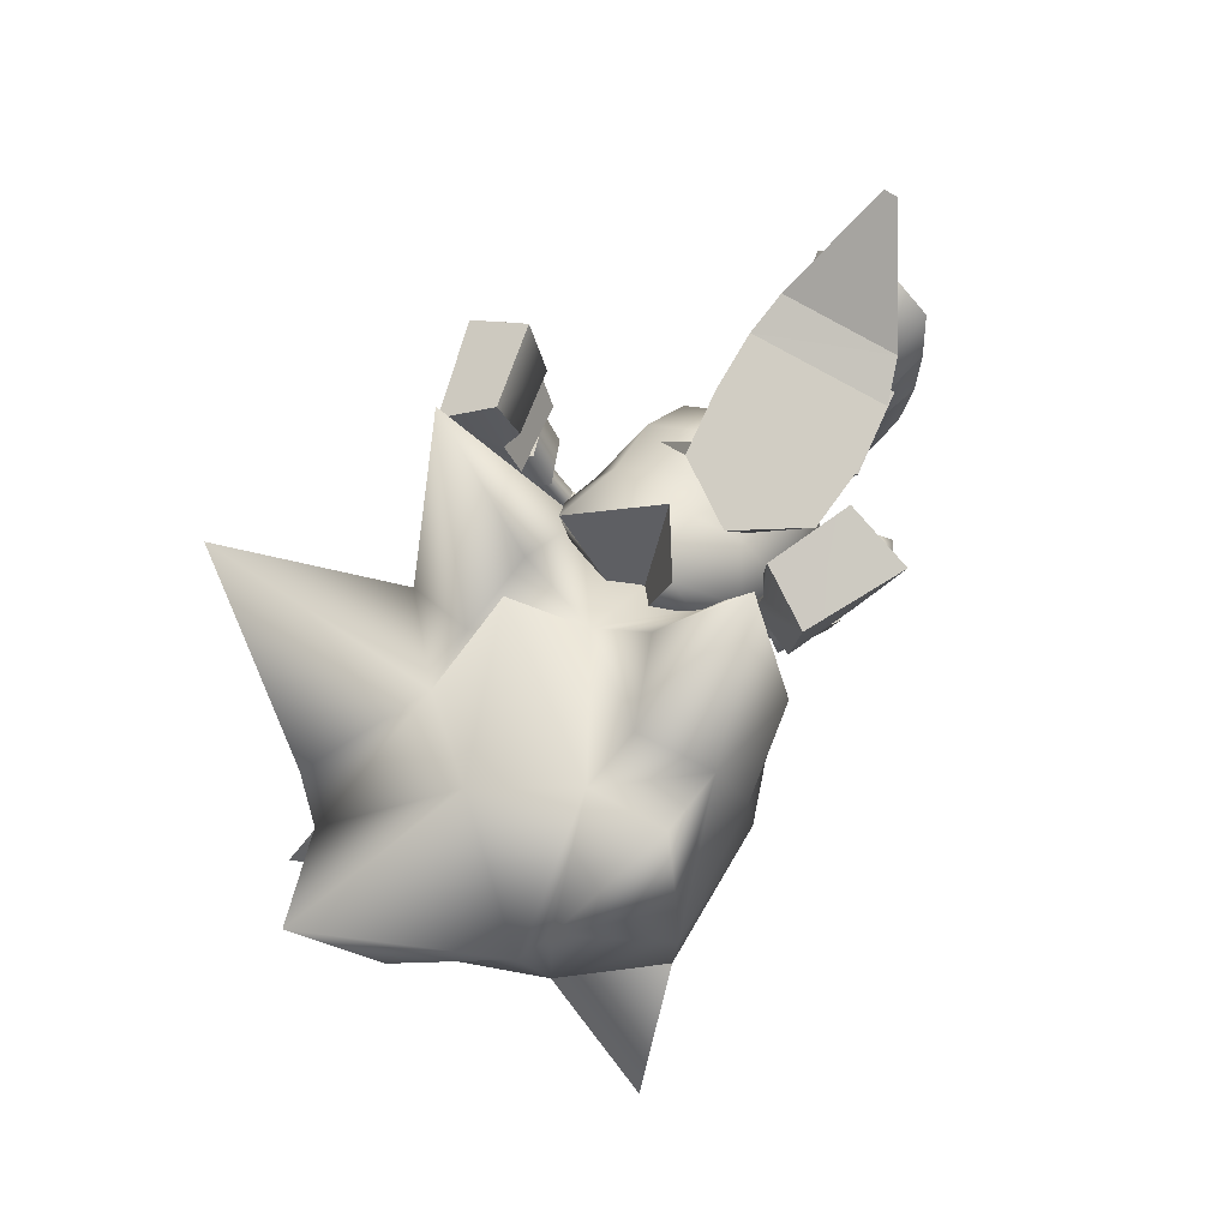
<metadata>
{"format":"obj","ext":"obj","renderer":"f3d","projection":"perspective","resolution":1024,"background":"white","views":[{"elev":57.1,"azim":125.4,"up":"+Y"}]}
</metadata>
<code>
v 14.12 -14.29 1.3e-05
v 14.64 -13.41 1.2e-05
v 14.05 -13.23 0.6197
v 13.47 -12.98 1.4e-05
v 14.3 -11.5 0.3242
v 13.9 -11.41 1.1e-05
v 14.05 -13.23 -0.6197
v 14.3 -11.5 -0.3242
v 0.5118 -6.725 -1.514
v 1.644 -11.25 0.3158
v 1.638 -11.22 0.823
v 7 13.79 -2.856
v 10.32 10.65 -1.24
v 6.969 13.75 -3.362
v 14.65 -11.6 1.1e-05
v 0.3248 -2.349 -2.049
v 0.2917 -4.293 3.36
v 0.2919 -1.991 3.452
v 0.4708 -6.451 2.935
v 0.295 0.3957 3.07
v 0.3115 1.793 0.4017
v 0.325 0.05661 -1.942
v 0.3231 -4.623 -1.91
v 11.45 9.47 -6.246
v 13.88 8.979 -1.057
v 13.56 8.58 -6.547
v 10.06 10.3 -5.676
v 17.39 7.27 -3.864
v 15.79 7.681 -6.383
v 16.07 8.049 -1.381
v 11.77 9.847 -0.9886
v 14.7 -9.381 3.052
v 14.97 -11.36 1e-05
v 15.84 -11.94 1e-05
v 16.79 -10.9 3.144
v 19.35 -8.605 6.122
v 18.51 -9.509 5.263
v 21.98 -11.31 4.909
v 15.9 -8.309 4.643
v 20.53 -12.89 2.982
v 14.7 -9.381 -3.052
v 16.79 -10.9 -3.144
v 18.51 -9.509 -5.263
v 19.35 -8.605 -6.122
v 21.98 -11.31 -4.909
v 15.9 -8.309 -4.643
v 20.53 -12.89 -2.982
v 6.267 -2.76 -1.074
v 5.121 -3.882 1.037
v 4.115 -1.236 -1.431
v 4.023 -0.9236 1.814
v 3.853 -3.221 0.3106
v 6.38 -1.687 2.003
v 7.181 -0.9461 0.3837
v 3.88 0.4536 0.3756
v 3.952 -3.334 -1.425
v 3.586 -4.941 -1.181
v 3.35 -4.698 2.12
v 3.69 -3.211 2.205
v 10.64 5.818 -3.781
v 11.13 5.165 -1.259
v 13.4 5.025 -1.412
v 13.33 4.817 -4.666
v 11.46 5.937 -2.983
v 11.31 2.759 -1.915
v 10.96 3.128 -3.799
v 14.82 4.497 -3.378
v 10.16 6.923 -1.373
v 11.53 5.981 -1.243
v 10.08 6.872 -4.691
v 11.31 5.983 -4.878
v 16.91 3.019 4.944
v 13.89 2.947 5.762
v 17.21 4.424 5.442
v 14.39 2.21 7.546
v 13.77 4.51 6.442
v 17.41 2.281 6.728
v 14.18 5.736 9.147
v 18.14 5.431 7.583
v 16.72 4.913 5.084
v 14 5.041 5.898
v 17.33 6.753 5.552
v 13.98 7.109 6.635
v 15.93 1.603 4.386
v 14.36 2.897 5.792
v 16.13 3.066 4.988
v 14.2 1.628 5.273
v 14.97 0.7398 6.807
v 16.93 2.37 6.603
v 15.17 2.2 7.408
v 16.7 0.714 5.922
v 14.34 3.383 6.196
v 14.87 3.478 6.774
v 13.85 2.992 6.945
v 14.27 5.627 8.601
v 13.96 6.135 7.381
v 13.47 5.69 8.107
v 14.84 5.349 7.553
v 14.56 3.126 7.486
v 13.89 2.949 -5.762
v 16.92 3.016 -4.944
v 17.22 4.421 -5.442
v 14.39 2.211 -7.546
v 13.78 4.512 -6.442
v 17.42 2.278 -6.727
v 14.19 5.737 -9.147
v 18.15 5.427 -7.582
v 14 5.042 -5.899
v 16.73 4.911 -5.083
v 17.34 6.75 -5.551
v 14 7.111 -6.636
v 14.37 2.896 -5.791
v 15.94 1.602 -4.386
v 16.14 3.063 -4.987
v 14.97 0.74 -6.807
v 14.2 1.629 -5.273
v 16.94 2.366 -6.602
v 15.17 2.198 -7.407
v 16.71 0.7117 -5.921
v 14.87 3.479 -6.774
v 14.35 3.384 -6.196
v 13.85 2.993 -6.946
v 13.97 6.136 -7.383
v 14.28 5.628 -8.602
v 13.48 5.692 -8.109
v 14.85 5.35 -7.553
v 14.57 3.127 -7.486
v 14.73 -7.735 4.822
v 17.01 -6.439 6.007
v 13.44 -7.495 2.932
v 15.45 -5.806 5.33
v 14.04 -5.315 3.493
v 16.18 -4.519 5.872
v 12.64 -7.581 1e-05
v 13.43 -5.04 7e-06
v 14.71 -3.746 3.441
v 14.47 -9.613 3.13
v 13.3 -9.427 1.755
v 12.79 -9.696 1.3e-05
v 28.32 -12.53 8.315
v 24.54 -9.387 7.103
v 25.08 -12.76 3.859
v 14.73 -7.735 -4.822
v 17.01 -6.439 -6.007
v 13.44 -7.495 -2.932
v 15.45 -5.806 -5.33
v 14.04 -5.315 -3.493
v 16.18 -4.519 -5.872
v 14.71 -3.746 -3.441
v 14.47 -9.613 -3.13
v 13.3 -9.427 -1.755
v 24.54 -9.387 -7.103
v 28.32 -12.53 -8.315
v 25.08 -12.76 -3.859
v 8.429 -3.685 -6e-06
v 10.6 -4.907 -2.16
v 11.06 -5.675 -2e-06
v 9.496 -3.048 -3.056
v 8.394 -1.19 -2.16
v 7.934 -0.4213 -3e-06
v 8.394 -1.19 2.16
v 9.496 -3.048 3.056
v 10.6 -4.907 2.16
v 15.13 -0.6681 4.21
v 14.46 -0.6585 4.554
v 15.64 1.34 5.127
v 14.76 -1.006 5.151
v 14.97 1.349 5.471
v 15.43 -1.029 4.801
v 15.27 1.003 6.068
v 15.94 0.9938 5.724
v 15.18 -1.635 4.485
v 14.55 -1.51 4.888
v 14.92 -1.172 3.946
v 14.56 -1.513 4.888
v 15.18 -1.638 4.485
v 14.76 -1.005 5.151
v 14.91 -1.17 3.946
v 15.43 -1.03 4.802
v 15.13 -0.667 4.209
v 14.46 -0.6573 4.553
v 13.78 -3.864 3.14
v 13.3 -3.525 3.676
v 13.4 -3.583 2.49
v 14.3 -1.038 4.355
v 14.3 -1.038 4.355
v 12.91 -3.258 3.017
v 14.46 -0.6574 -4.553
v 15.13 -0.668 -4.209
v 15.64 1.339 -5.126
v 14.76 -1.005 -5.151
v 14.97 1.349 -5.471
v 15.43 -1.03 -4.801
v 15.27 1.002 -6.068
v 15.94 0.9926 -5.723
v 14.55 -1.509 -4.887
v 15.18 -1.635 -4.485
v 14.92 -1.172 -3.945
v 15.18 -1.637 -4.485
v 14.55 -1.512 -4.887
v 14.76 -1.004 -5.15
v 14.92 -1.17 -3.945
v 15.43 -1.03 -4.801
v 14.46 -0.6562 -4.553
v 15.13 -0.6668 -4.208
v 13.3 -3.524 -3.676
v 13.78 -3.864 -3.141
v 13.4 -3.583 -2.49
v 14.3 -1.038 -4.354
v 14.3 -1.037 -4.354
v 12.91 -3.258 -3.016
v 2.958 -7.139 -0.6246
v 2.616 -6.917 1.86
v 4.319 -1.07 -1.484
v 3.744 0.9478 0.4794
v 4.042 -0.7586 2.027
v 8.199 9.01 -1.829
v 8.308 9.017 -4.345
v 13.48 4.776 -1.355
v 15.32 4.426 -3.539
v 13.45 4.726 -4.89
v 2.175 -4.853 2.722
v 2.175 -4.188 2.758
v 1.719 -4.196 2.921
v 2.175 -2.482 2.852
v 0.9818 -4.211 3.184
v 1.719 -4.861 2.884
v 1.719 -2.491 3.014
v 2.175 -1.817 2.888
v 1.719 -1.826 3.051
v 0.9819 -2.506 3.277
v 0.9819 -1.841 3.313
v 0.5259 -1.85 3.476
v 0.5259 -2.515 3.44
v 0.5258 -4.885 3.31
v 0.9818 -4.876 3.147
v 0.5259 -4.22 3.346
v 2.114 -4.843 2.552
v 1.658 -4.852 2.714
v 2.114 -4.178 2.588
v 2.114 -2.473 2.681
v 2.114 -1.808 2.718
v 1.658 -1.817 2.88
v 0.921 -1.831 3.143
v 0.465 -1.84 3.306
v 0.465 -2.505 3.269
v 0.465 -4.21 3.176
v 0.4649 -4.875 3.14
v 0.9209 -4.866 2.977
v 0.9209 -4.201 3.013
v 1.658 -4.187 2.751
v 0.921 -2.496 3.107
v 1.658 -2.482 2.844
v 10.91 7.726 -5.481
v 10.31 7.983 -5.385
v 11.06 8.141 -5.685
v 12.47 7.066 -5.728
v 11.29 8.811 -6.014
v 10.45 8.398 -5.588
v 13.08 6.808 -5.825
v 12.61 7.481 -5.932
v 13.22 7.223 -6.028
v 12.85 8.151 -6.261
v 13.45 7.894 -6.357
v 12.99 8.566 -6.464
v 13.6 8.309 -6.561
v 10.83 9.484 -6.121
v 10.68 9.069 -5.917
v 11.43 9.226 -6.217
v 10.36 8.045 -5.223
v 10.5 8.46 -5.426
v 10.97 7.787 -5.319
v 12.52 7.127 -5.566
v 13.13 6.87 -5.662
v 13.27 7.285 -5.866
v 13.5 7.955 -6.195
v 13.65 8.371 -6.399
v 13.04 8.628 -6.302
v 11.49 9.288 -6.055
v 10.88 9.545 -5.959
v 10.74 9.13 -5.755
v 11.34 8.873 -5.852
v 11.11 8.202 -5.523
v 12.9 8.213 -6.099
v 12.66 7.542 -5.77
v 36.09 4.203 -1.4e-05
v 30.11 -2.86 4.383
v 31.98 -5.311 -1e-05
v 28.79 -10.46 -3e-06
v 27.86 -8.69 4.049
v 21.43 -13.35 2.661
v 24.49 -13.52 3e-06
v 22.95 -12.03 4.975
v 22.17 -11.61 5.153
v 20.59 -13.26 2.949
v 25.46 -5.157 7.915
v 20.29 -3.295 7.32
v 19.59 -6.208 7.173
v 29.4 -0.9638 5.396
v 16 0.5449 3.042
v 14.94 -1.973 4e-06
v 17.79 0.177 7.139
v 21.39 -0.3081 6.556
v 28.21 8.546 9.102
v 26.2 -1.007 8.268
v 24.53 -0.1274 3.343
v 22.06 0.4429 3.597
v 24.28 8.498 -1e-05
v 27.04 0.001605 -9e-06
v 16.04 -12.51 1e-05
v 17.61 -13.2 1e-05
v 16.44 -0.6324 2e-06
v 19.5 8.46 6.394
v 19.64 0.6714 -3e-06
v 19.76 3.002 2.674
v 20.61 -8.794 6.359
v 19.64 -14.08 8e-06
v 30.11 -2.86 -4.383
v 27.86 -8.69 -4.05
v 21.43 -13.35 -2.661
v 22.95 -12.03 -4.975
v 22.17 -11.61 -5.153
v 20.61 -8.794 -6.359
v 20.59 -13.26 -2.949
v 25.46 -5.157 -7.915
v 19.59 -6.208 -7.173
v 20.29 -3.295 -7.32
v 29.4 -0.9638 -5.396
v 16 0.5449 -3.042
v 17.79 0.177 -7.139
v 21.39 -0.3081 -6.556
v 26.2 -1.007 -8.268
v 28.21 8.546 -9.102
v 24.53 -0.1274 -3.343
v 22.06 0.4429 -3.597
v 19.5 8.46 -6.394
v 19.76 3.002 -2.674
v 18.14 3.84 2.385
v 14.85 2.708 1.9e-05
v 14.31 2.156 2.685
v 14.96 -3.277 2.989
v 16.51 -1.086 2.829
v 15.85 0.7934 3.86
v 11.07 -2.113 4.228
v 12.6 -4.685 2.989
v 13.43 -0.7081 4.228
v 16.95 -2.208 1.8e-05
v 15.59 -4.342 1.2e-05
v 13.23 -5.745 4e-06
v 13.19 2.674 1.4e-05
v 11.27 2.926 1e-05
v 11.9 1.861 2.989
v 8.907 1.519 2e-06
v 9.538 0.4561 2.989
v 18.14 3.84 -2.385
v 14.31 2.156 -2.685
v 16.51 -1.086 -2.828
v 14.96 -3.277 -2.989
v 15.85 0.7934 -3.86
v 11.9 1.861 -2.989
v 9.538 0.4561 -2.989
v 13.43 -0.7081 -4.228
v 11.07 -2.113 -4.228
v 12.6 -4.685 -2.989
v 15.49 7.065 -0.000589
v 12.36 2.088 0.6094
v 12.36 2.088 -0.6039
v 11.51 2.699 0.002862
v 8.281 -3.78 0.3205
v 7.858 -4.273 0.8314
v 8.475 -3.297 0.9635
v 8.075 -3.458 0.8824
v 8.436 -3.791 1.551
v 8.666 -3.78 0.3971
v 8.678 -3.788 0.3994
v 8.973 -4.173 1.054
v 8.448 -3.799 1.553
v 8.09 -3.469 0.8853
v 8.051 -3.791 1.474
v 8.287 -3.77 0.3218
v 7.864 -4.266 0.8326
v 5.2 -1.729 -0.273
v 8.057 -3.781 1.476
v 4.774 -2.225 0.2373
v 8.481 -3.286 0.9649
v 4.97 -1.74 0.8807
v 5.394 -1.247 0.37
v 8.948 -4.176 1.049
v 8.516 4.668 -2.421
v 8.68 4.265 -1.718
v 8.696 3.555 -2.14
v 8.516 4.658 -2.418
v 8.682 4.255 -1.715
v 12.36 4.688 -2.318
v 8.534 3.947 -2.841
v 12.19 5.094 -3.022
v 8.698 3.543 -2.137
v 12.21 4.38 -3.444
v 12.37 3.977 -2.741
v 8.354 3.792 -2.775
v 8.9 4.258 -2.359
v 8.502 4.1 -1.649
v 7.937 3.727 -2.087
v 8.532 3.958 -2.843
v 8.342 3.784 -2.771
v 8.885 4.248 -2.355
v 8.49 4.092 -1.645
v 7.945 3.754 -2.096
v 11.25 0.08896 0.9485
v 11.61 -0.2418 1.616
v 11.02 0.07788 2.102
v 10.66 0.4086 1.434
v 10.64 -0.1449 -1.386
v 11.18 0.3185 -0.9692
v 11.03 0.0108 -2.095
v 11.58 0.4742 -1.679
v 15.75 -11.76 -1.649
v 15.12 -11.07 -1.596
v 15.37 -10.89 -1.825
v 16.07 -11.25 -2.073
v 15.9 -11.57 -1.227
v 15.28 -11.06 -1.383
v 17.27 -12.65 -1.705
v 16.47 -12.26 -1.68
v 16.84 -11.68 -2.144
v 17.6 -12.12 -2.129
v 17.43 -12.45 -1.283
v 16.65 -12.03 -1.217
v 18.27 -12.98 -1.731
v 18.2 -12.56 -1.944
v 18.11 -12.73 -1.502
v 15.87 -11.87 1.871
v 15.18 -11.25 1.824
v 15.45 -10.97 2.049
v 16.16 -11.31 2.254
v 15.96 -11.59 1.405
v 15.34 -11.12 1.605
v 17.4 -12.68 1.867
v 16.63 -12.32 1.887
v 16.93 -11.73 2.277
v 17.68 -12.19 2.216
v 17.48 -12.48 1.411
v 16.71 -12.06 1.348
v 18.31 -12.93 1.822
v 18.21 -12.57 2.025
v 18.12 -12.73 1.549
f 1 2 3
f 1 3 4
f 3 2 5
f 4 3 6
f 2 1 7
f 7 1 4
f 2 7 8
f 7 4 6
f 9 10 11
f 12 13 14
f 16 17 18
f 19 9 11
f 20 21 22
f 23 19 17
f 18 22 16
f 16 23 17
f 23 9 19
f 18 20 22
f 24 25 26
f 13 27 14
f 28 29 30
f 27 31 24
f 30 26 25
f 31 25 24
f 13 31 27
f 29 26 30
f 2 15 5
f 3 5 6
f 15 2 8
f 8 7 6
f 417 418 419
f 419 420 417
f 421 422 418
f 418 417 421
f 423 424 425
f 425 426 423
f 427 428 424
f 424 423 427
f 429 423 426
f 426 430 429
f 431 427 423
f 423 429 431
f 424 417 420
f 420 425 424
f 428 421 417
f 417 424 428
f 432 434 433
f 434 432 435
f 436 433 437
f 433 436 432
f 438 440 439
f 440 438 441
f 442 439 443
f 439 442 438
f 444 441 438
f 441 444 445
f 446 438 442
f 438 446 444
f 439 435 432
f 435 439 440
f 443 432 436
f 432 443 439
f 32 33 34
f 34 35 32
f 36 37 38
f 39 37 36
f 35 40 38
f 32 35 39
f 40 35 34
f 37 35 38
f 37 39 35
f 34 33 41
f 41 42 34
f 43 44 45
f 43 46 44
f 47 42 45
f 42 41 46
f 42 47 34
f 42 43 45
f 46 43 42
f 48 49 50
f 49 51 52
f 53 54 51
f 54 48 55
f 54 53 48
f 50 52 55
f 56 57 16
f 18 58 59
f 59 58 56
f 49 52 50
f 54 55 51
f 48 50 55
f 53 49 48
f 52 51 55
f 57 23 16
f 18 17 58
f 58 57 56
f 60 61 62
f 63 60 64
f 65 66 63
f 61 65 67
f 66 65 61
f 64 62 67
f 68 69 25
f 70 26 71
f 70 71 69
f 64 60 62
f 67 65 63
f 62 61 67
f 60 66 61
f 63 64 67
f 31 68 25
f 24 26 70
f 68 70 69
f 63 66 60
f 49 53 51
f 72 73 74
f 73 75 76
f 75 77 78
f 77 72 79
f 80 81 82
f 77 75 72
f 81 80 76
f 83 81 78
f 82 83 79
f 80 82 74
f 84 85 86
f 87 88 85
f 88 89 90
f 91 84 89
f 86 85 89
f 91 88 84
f 73 76 74
f 75 78 76
f 77 79 78
f 72 74 79
f 81 83 82
f 75 73 72
f 80 74 76
f 81 76 78
f 83 78 79
f 82 79 74
f 88 90 85
f 84 86 89
f 85 90 89
f 88 87 84
f 92 93 94
f 95 96 97
f 97 96 94
f 96 98 92
f 98 95 93
f 95 97 99
f 95 98 96
f 93 99 94
f 96 92 94
f 98 93 92
f 95 99 93
f 97 94 99
f 87 85 84
f 91 89 88
f 100 101 102
f 103 100 104
f 105 103 106
f 101 105 107
f 108 109 110
f 103 105 101
f 109 108 104
f 108 111 106
f 111 110 107
f 110 109 102
f 112 113 114
f 115 116 112
f 117 115 118
f 113 119 117
f 112 114 117
f 115 119 113
f 104 100 102
f 106 103 104
f 107 105 106
f 102 101 107
f 111 108 110
f 100 103 101
f 102 109 104
f 104 108 106
f 106 111 107
f 107 110 102
f 118 115 112
f 114 113 117
f 118 112 117
f 116 115 113
f 120 121 122
f 123 124 125
f 123 125 122
f 126 123 121
f 124 126 120
f 125 124 127
f 126 124 123
f 127 120 122
f 121 123 122
f 120 126 121
f 127 124 120
f 122 125 127
f 112 116 113
f 117 119 115
f 128 39 129
f 130 128 131
f 132 131 133
f 134 130 132
f 135 132 136
f 137 39 128
f 137 128 130
f 138 130 134
f 137 32 39
f 33 32 137
f 5 137 138
f 6 138 139
f 133 131 129
f 5 15 137
f 140 141 142
f 131 128 129
f 132 130 131
f 136 132 133
f 135 134 132
f 138 137 130
f 139 138 134
f 15 33 137
f 6 5 138
f 46 143 144
f 143 145 146
f 146 147 148
f 145 134 147
f 147 135 149
f 46 150 143
f 143 150 145
f 145 151 134
f 41 150 46
f 41 33 150
f 150 8 151
f 151 6 139
f 146 148 144
f 15 8 150
f 152 153 154
f 143 146 144
f 145 147 146
f 147 149 148
f 134 135 147
f 150 151 145
f 151 139 134
f 33 15 150
f 8 6 151
f 155 156 157
f 156 155 158
f 155 159 158
f 160 159 155
f 160 155 161
f 162 161 155
f 162 155 163
f 155 157 163
f 164 165 166
f 165 167 168
f 167 169 170
f 169 164 171
f 172 173 174
f 175 176 177
f 176 178 179
f 180 181 179
f 182 183 184
f 165 168 166
f 167 170 168
f 169 171 170
f 164 166 171
f 173 185 174
f 186 181 180
f 180 178 186
f 175 177 181
f 181 186 175
f 176 179 177
f 178 180 179
f 181 177 179
f 183 187 184
f 184 187 178
f 187 183 186
f 175 183 182
f 182 176 175
f 176 182 184
f 184 178 176
f 187 186 178
f 183 175 186
f 174 185 164
f 185 173 165
f 173 172 167
f 172 174 169
f 165 164 185
f 167 165 173
f 169 167 172
f 164 169 174
f 188 189 190
f 191 188 192
f 193 191 194
f 189 193 195
f 196 197 198
f 199 200 201
f 202 199 203
f 204 205 203
f 206 207 208
f 192 188 190
f 194 191 192
f 195 193 194
f 190 189 195
f 209 196 198
f 210 202 205
f 205 204 210
f 200 210 204
f 204 201 200
f 203 199 201
f 205 202 203
f 201 204 203
f 211 206 208
f 211 208 202
f 206 211 210
f 200 199 207
f 207 206 200
f 199 202 208
f 208 207 199
f 210 211 202
f 200 206 210
f 209 198 189
f 196 209 188
f 197 196 191
f 198 197 193
f 189 188 209
f 188 191 196
f 191 193 197
f 193 189 198
f 57 212 23
f 16 22 56
f 17 213 58
f 59 20 18
f 58 213 57
f 56 214 59
f 213 19 11
f 10 212 11
f 10 9 212
f 215 20 216
f 22 215 214
f 216 214 215
f 212 9 23
f 22 214 56
f 17 19 213
f 59 216 20
f 213 212 57
f 214 216 59
f 212 213 11
f 215 21 20
f 22 21 215
f 217 68 31
f 30 25 69
f 218 24 70
f 29 71 26
f 218 70 68
f 219 69 71
f 27 218 14
f 217 12 14
f 13 12 217
f 29 220 221
f 220 30 219
f 219 221 220
f 13 217 31
f 219 30 69
f 27 24 218
f 221 71 29
f 217 218 68
f 221 219 71
f 218 217 14
f 28 220 29
f 28 30 220
f 222 223 224
f 223 225 224
f 224 226 227
f 228 229 230
f 231 228 232
f 233 234 231
f 226 235 236
f 231 234 237
f 238 222 239
f 240 223 238
f 241 225 240
f 242 229 241
f 243 230 242
f 244 232 243
f 245 233 244
f 246 234 245
f 247 237 246
f 248 235 247
f 249 236 248
f 239 227 249
f 250 226 251
f 252 231 250
f 253 228 252
f 251 224 253
f 238 239 240
f 240 251 241
f 241 253 242
f 243 253 244
f 244 252 245
f 248 247 249
f 249 250 239
f 252 250 247
f 224 227 222
f 225 228 224
f 226 236 227
f 228 225 229
f 228 230 232
f 231 232 233
f 226 237 235
f 237 226 231
f 222 227 239
f 223 222 238
f 225 223 240
f 229 225 241
f 230 229 242
f 232 230 243
f 233 232 244
f 234 233 245
f 237 234 246
f 235 237 247
f 236 235 248
f 227 236 249
f 226 224 251
f 231 226 250
f 228 231 252
f 224 228 253
f 239 251 240
f 251 253 241
f 253 243 242
f 253 252 244
f 252 246 245
f 247 250 249
f 250 251 239
f 247 246 252
f 254 255 256
f 257 254 256
f 258 256 259
f 260 261 262
f 261 263 264
f 265 266 263
f 267 258 268
f 265 263 269
f 255 270 271
f 254 272 270
f 257 273 272
f 260 274 273
f 262 275 274
f 264 276 275
f 266 277 276
f 265 278 277
f 269 279 278
f 267 280 279
f 268 281 280
f 259 271 281
f 258 282 283
f 263 284 282
f 261 285 284
f 256 283 285
f 271 270 272
f 283 272 273
f 285 273 274
f 285 275 276
f 284 276 277
f 279 280 281
f 282 281 271
f 282 284 279
f 259 256 255
f 261 257 256
f 268 258 259
f 257 261 260
f 262 261 264
f 264 263 266
f 269 258 267
f 258 269 263
f 259 255 271
f 255 254 270
f 254 257 272
f 257 260 273
f 260 262 274
f 262 264 275
f 264 266 276
f 266 265 277
f 265 269 278
f 269 267 279
f 267 268 280
f 268 259 281
f 256 258 283
f 258 263 282
f 263 261 284
f 261 256 285
f 283 271 272
f 285 283 273
f 275 285 274
f 284 285 276
f 278 284 277
f 282 279 281
f 283 282 271
f 278 279 284
f 286 287 288
f 142 289 290
f 291 292 142
f 293 291 142
f 294 293 141
f 40 295 294
f 36 38 294
f 296 141 290
f 296 297 298
f 298 141 296
f 129 298 297
f 297 133 129
f 129 39 36
f 287 290 289
f 299 296 290
f 300 136 133
f 300 301 136
f 302 297 303
f 304 305 299
f 304 303 305
f 306 299 287
f 306 304 299
f 307 303 306
f 308 306 309
f 140 290 141
f 140 142 290
f 310 40 34
f 291 295 310
f 310 311 291
f 309 306 287
f 301 135 136
f 300 312 301
f 313 300 302
f 313 302 303
f 141 293 142
f 314 312 300
f 314 307 306
f 133 297 302
f 292 289 142
f 38 40 294
f 288 287 289
f 287 299 290
f 299 305 296
f 302 300 133
f 295 40 310
f 296 305 303
f 303 297 296
f 303 307 313
f 307 315 313
f 307 314 315
f 316 141 298
f 298 36 316
f 129 36 298
f 291 293 294
f 294 295 291
f 317 291 311
f 317 292 291
f 318 286 288
f 289 154 319
f 292 320 154
f 320 321 154
f 322 44 323
f 323 152 322
f 324 47 322
f 45 44 322
f 152 325 319
f 325 152 326
f 326 327 325
f 326 144 327
f 148 327 144
f 46 144 44
f 319 318 289
f 325 328 319
f 149 329 148
f 301 329 149
f 327 330 331
f 332 333 328
f 331 333 332
f 328 334 318
f 333 334 328
f 331 335 334
f 334 308 309
f 319 153 152
f 154 153 319
f 47 310 34
f 320 311 310
f 310 324 320
f 334 309 318
f 135 301 149
f 312 329 301
f 329 336 330
f 330 336 331
f 321 152 154
f 312 314 329
f 335 314 334
f 327 148 330
f 289 292 154
f 47 45 322
f 318 288 289
f 328 318 319
f 332 328 325
f 329 330 148
f 47 324 310
f 325 327 331
f 331 332 325
f 335 331 336
f 337 335 336
f 314 335 337
f 323 44 326
f 326 152 323
f 44 144 326
f 320 324 322
f 322 321 320
f 320 317 311
f 292 317 320
f 316 36 294
f 294 141 316
f 321 322 152
f 338 339 340
f 341 342 343
f 344 345 346
f 162 163 344
f 339 338 347
f 341 348 347
f 345 349 341
f 163 157 345
f 339 350 340
f 351 352 350
f 353 354 351
f 160 161 353
f 352 346 340
f 354 344 352
f 161 162 354
f 343 338 340
f 347 342 341
f 343 346 341
f 347 338 342
f 343 342 338
f 339 355 356
f 357 358 359
f 355 339 347
f 348 358 347
f 350 339 356
f 356 360 350
f 360 361 351
f 361 159 353
f 359 362 356
f 362 363 360
f 355 359 356
f 357 347 358
f 362 359 358
f 355 347 357
f 357 359 355
f 157 364 349
f 349 358 348
f 358 363 362
f 364 158 363
f 158 361 363
f 345 341 346
f 163 345 344
f 349 348 341
f 157 349 345
f 352 340 350
f 354 352 351
f 161 354 353
f 346 343 340
f 344 346 352
f 162 344 354
f 360 351 350
f 361 353 351
f 159 160 353
f 362 360 356
f 363 361 360
f 157 156 364
f 349 364 358
f 358 364 363
f 364 156 158
f 158 159 361
f 365 366 367
f 365 368 366
f 365 367 368
f 369 370 371
f 372 373 374
f 375 376 369
f 376 377 370
f 377 378 379
f 378 375 371
f 370 379 371
f 380 381 382
f 381 383 384
f 383 385 386
f 385 380 387
f 373 388 374
f 389 390 391
f 392 393 394
f 395 392 396
f 397 395 398
f 393 397 399
f 400 401 402
f 389 403 390
f 404 405 389
f 391 406 404
f 390 407 391
f 404 389 391
f 408 400 402
f 409 410 375
f 410 411 376
f 411 412 377
f 412 409 378
f 375 410 376
f 376 411 377
f 377 412 378
f 378 409 375
f 376 370 369
f 377 379 370
f 378 371 379
f 375 369 371
f 413 414 407
f 415 413 403
f 416 415 405
f 414 416 406
f 403 413 407
f 405 415 403
f 406 416 405
f 407 414 406
f 403 407 390
f 405 403 389
f 406 405 404
f 407 406 391
f 374 388 380
f 373 372 383
f 372 374 385
f 380 388 381
f 381 373 383
f 383 372 385
f 385 374 380
f 388 373 381
f 408 402 393
f 400 408 392
f 401 400 395
f 402 401 397
f 393 392 408
f 392 395 400
f 395 397 401
f 397 393 402
f 309 287 286
f 303 304 306
f 308 314 306
f 315 314 300
f 313 315 300
f 318 309 286
f 333 331 334
f 314 308 334
f 314 337 329
f 337 336 329
f 396 392 394
f 398 395 396
f 399 397 398
f 394 393 399
f 384 387 382
f 381 384 382
f 383 386 384
f 385 387 386
f 380 382 387
f 384 386 387

</code>
